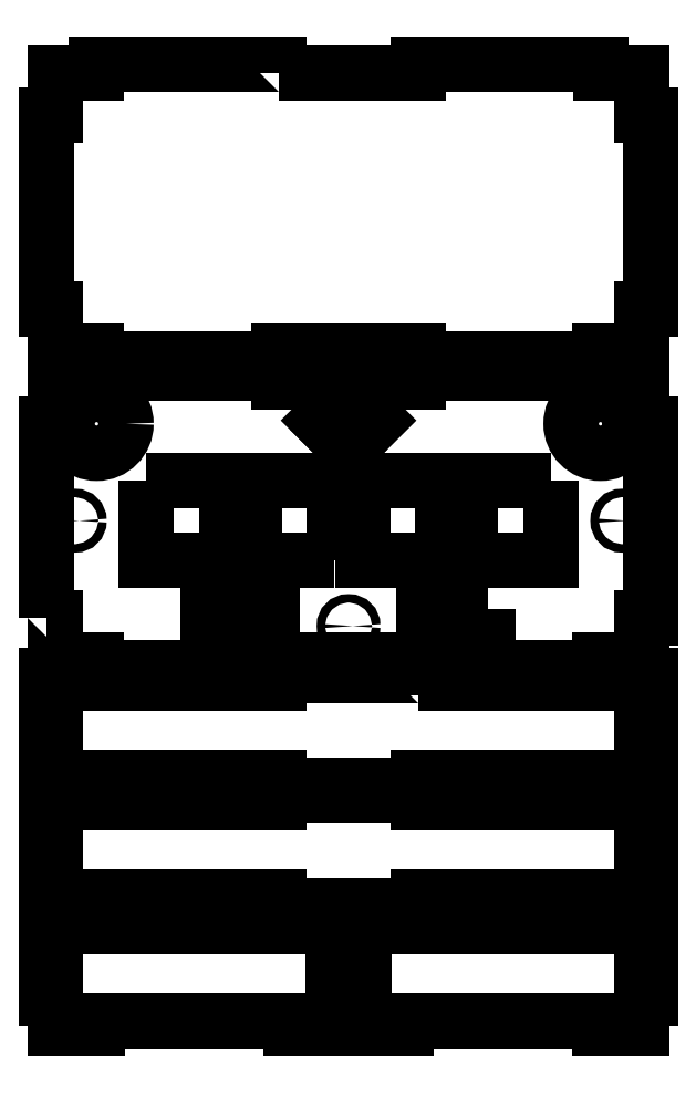
<metadata>
{"format":"dxf","ext":"dxf","renderer":"ezdxf+matplotlib","layout":"modelspace","background":"white","min_lineweight":24,"dpi":150}
</metadata>
<code>
0
SECTION
2
ENTITIES
0
LWPOLYLINE
8
0
90
29
70
1
43
0
10
50
20
36
10
56
20
36
10
56
20
6
10
85.5
20
6
10
85.5
20
0
10
215
20
0
10
215
20
6
10
315
20
6
10
315
20
0
10
444
20
0
10
444
20
6
10
474
20
6
10
474
20
36
10
480
20
36
10
480
20
174
10
474
20
174
10
474
20
204
10
444.5
20
204
10
444.5
20
210
10
315
20
210
10
315
20
204
10
265
20
204
10
215
20
204
10
215
20
210
10
85.5
20
210
10
85.5
20
204
10
56
20
204
10
56
20
174
10
50
20
174
0
LWPOLYLINE
8
0
90
29
70
1
43
0
10
215
20
424
10
215
20
430
10
85.5
20
430
10
85.5
20
424
10
56
20
424
10
56
20
394
10
50
20
394
10
50
20
256
10
56
20
256
10
56
20
226
10
85.5
20
226
10
85.5
20
220
10
215
20
220
10
215
20
226
10
315
20
226
10
315
20
220
10
444
20
220
10
444
20
226
10
474
20
226
10
474
20
256
10
480
20
256
10
480
20
394
10
474
20
394
10
474
20
424
10
444.5
20
424
10
444.5
20
430
10
315
20
430
10
315
20
424
10
265
20
424
0
LWPOLYLINE
8
0
90
4
70
1
43
0
10
164.5
20
13
10
164.5
20
42
10
210.5
20
42
10
210.5
20
13
0
LWPOLYLINE
8
0
90
4
70
1
43
0
10
265
20
155.8
10
244.5
20
176.3
10
265
20
196.8
10
285.5
20
176.3
0
CIRCLE
8
0
10
265
20
30
30
0
40
3
210
0
220
0
230
1
0
CIRCLE
8
0
10
85.5
20
174
30
0
40
21
210
0
220
0
230
1
0
LWPOLYLINE
8
0
90
4
70
1
43
0
10
409.1
20
133.5
10
352.1
20
133.5
10
352.1
20
76.5
10
409.1
20
76.5
0
LWPOLYLINE
8
0
90
29
70
1
43
0
10
56
20
-124
10
56
20
-112
10
50
20
-112
10
50
20
-90
10
85.5
20
-90
10
85.5
20
-96
10
215
20
-96
10
215
20
-90
10
315
20
-90
10
315
20
-96
10
444
20
-96
10
444
20
-90
10
480
20
-90
10
480
20
-112
10
474
20
-112
10
474
20
-147
10
480
20
-147
10
480
20
-169
10
444
20
-169
10
444
20
-163
10
315
20
-163
10
315
20
-169
10
215
20
-169
10
215
20
-163
10
85.5
20
-163
10
85.5
20
-169
10
50
20
-169
10
50
20
-147
10
56
20
-147
0
LWPOLYLINE
8
0
90
22
70
1
43
0
10
260
20
-200
10
260
20
-235
10
254
20
-235
10
254
20
-257
10
224
20
-257
10
224
20
-251
10
86
20
-251
10
86
20
-257
10
56
20
-257
10
56
20
-235
10
50
20
-235
10
50
20
-200
10
56
20
-200
10
56
20
-184
10
56
20
-178
10
86
20
-178
10
86
20
-184
10
224
20
-184
10
224
20
-178
10
254
20
-178
10
254
20
-184
10
254
20
-200
0
LWPOLYLINE
8
0
90
4
70
1
43
0
10
121.1
20
133.5
10
121.1
20
76.5
10
178.1
20
76.5
10
178.1
20
133.5
0
LWPOLYLINE
8
0
90
4
70
1
43
0
10
255.1
20
76.5
10
255.1
20
133.5
10
198.1
20
133.5
10
198.1
20
76.5
0
CIRCLE
8
0
10
444.5
20
174
30
0
40
21
210
0
220
0
230
1
0
LWPOLYLINE
8
0
90
4
70
1
43
0
10
332.1
20
133.5
10
275.1
20
133.5
10
275.1
20
76.5
10
332.1
20
76.5
0
CIRCLE
8
0
10
70
20
105
30
0
40
3
210
0
220
0
230
1
0
LWPOLYLINE
8
0
90
4
70
1
43
0
10
364.7
20
42
10
364.7
20
13
10
318.7
20
13
10
318.7
20
42
0
CIRCLE
8
0
10
460
20
105
30
0
40
3
210
0
220
0
230
1
0
LINE
8
0
10
265
20
155.8
30
0
11
250.9
21
170
31
0
0
LWPOLYLINE
8
0
90
22
70
1
43
0
10
306
20
-178
10
306
20
-184
10
444
20
-184
10
444
20
-178
10
474
20
-178
10
474
20
-184
10
474
20
-200
10
480
20
-200
10
480
20
-235
10
474
20
-235
10
474
20
-257
10
444
20
-257
10
444
20
-251
10
306
20
-251
10
306
20
-257
10
276
20
-257
10
276
20
-235
10
270
20
-235
10
270
20
-200
10
276
20
-200
10
276
20
-184
10
276
20
-178
0
LWPOLYLINE
8
0
90
29
70
1
43
0
10
315
20
-11
10
444
20
-11
10
444
20
-5
10
480
20
-5
10
480
20
-27
10
474
20
-27
10
474
20
-62
10
480
20
-62
10
480
20
-84
10
444
20
-84
10
444
20
-78
10
315
20
-78
10
315
20
-84
10
215
20
-84
10
215
20
-78
10
85.5
20
-78
10
85.5
20
-84
10
50
20
-84
10
50
20
-62
10
56
20
-62
10
56
20
-39
10
56
20
-27
10
50
20
-27
10
50
20
-5
10
85.5
20
-5
10
85.5
20
-11
10
215
20
-11
10
215
20
-5
10
315
20
-5
0
ENDSEC
0
EOF

</code>
